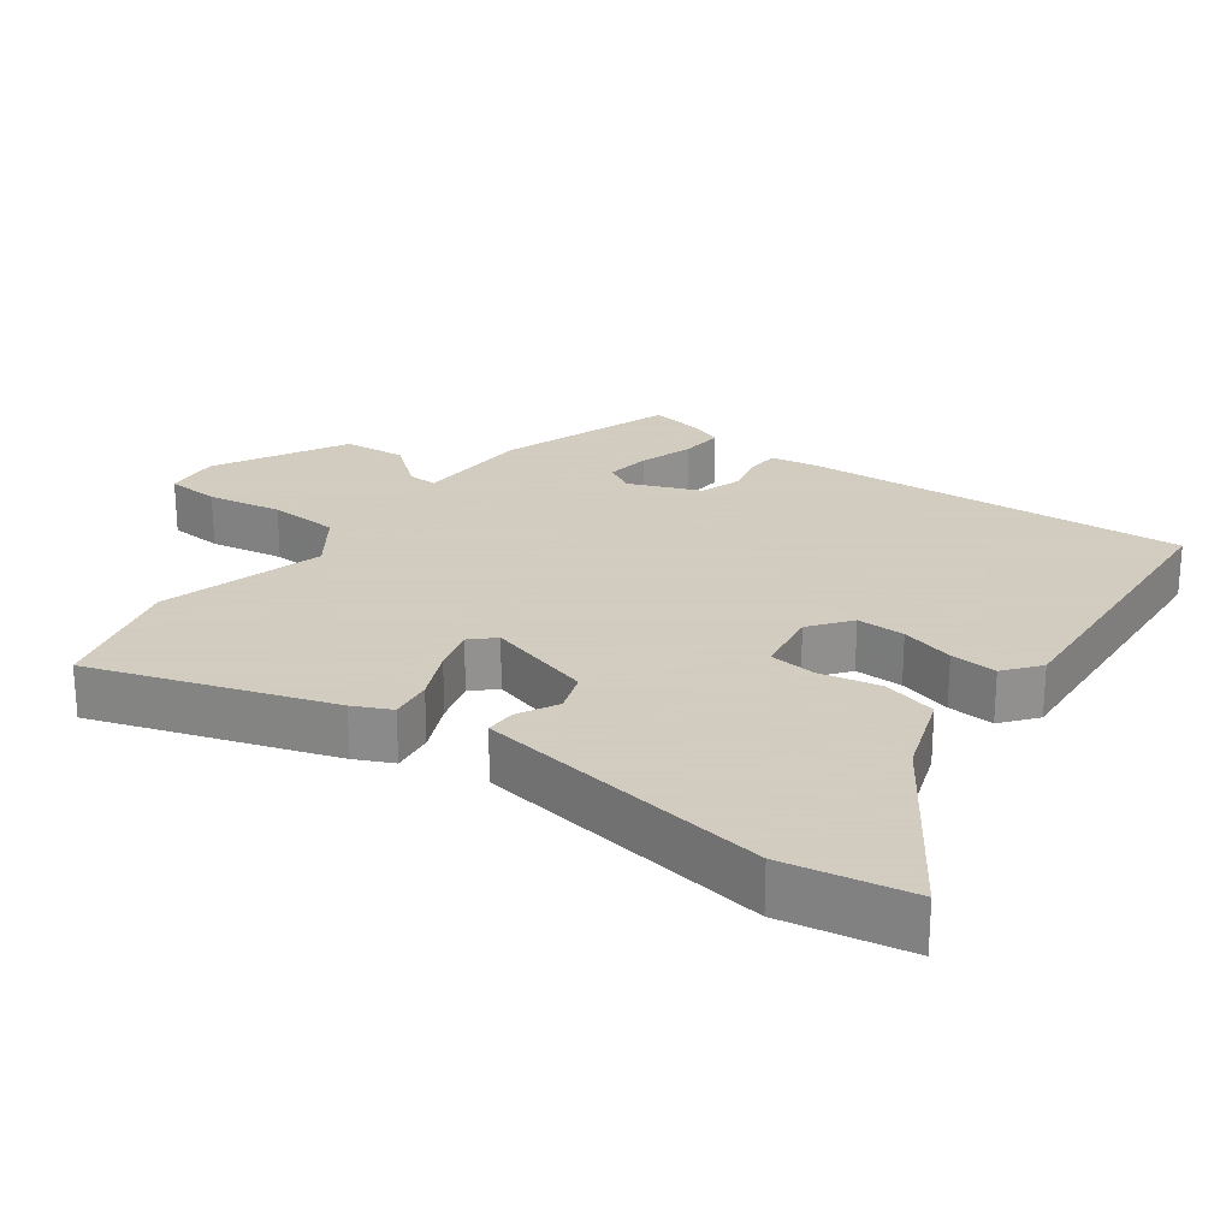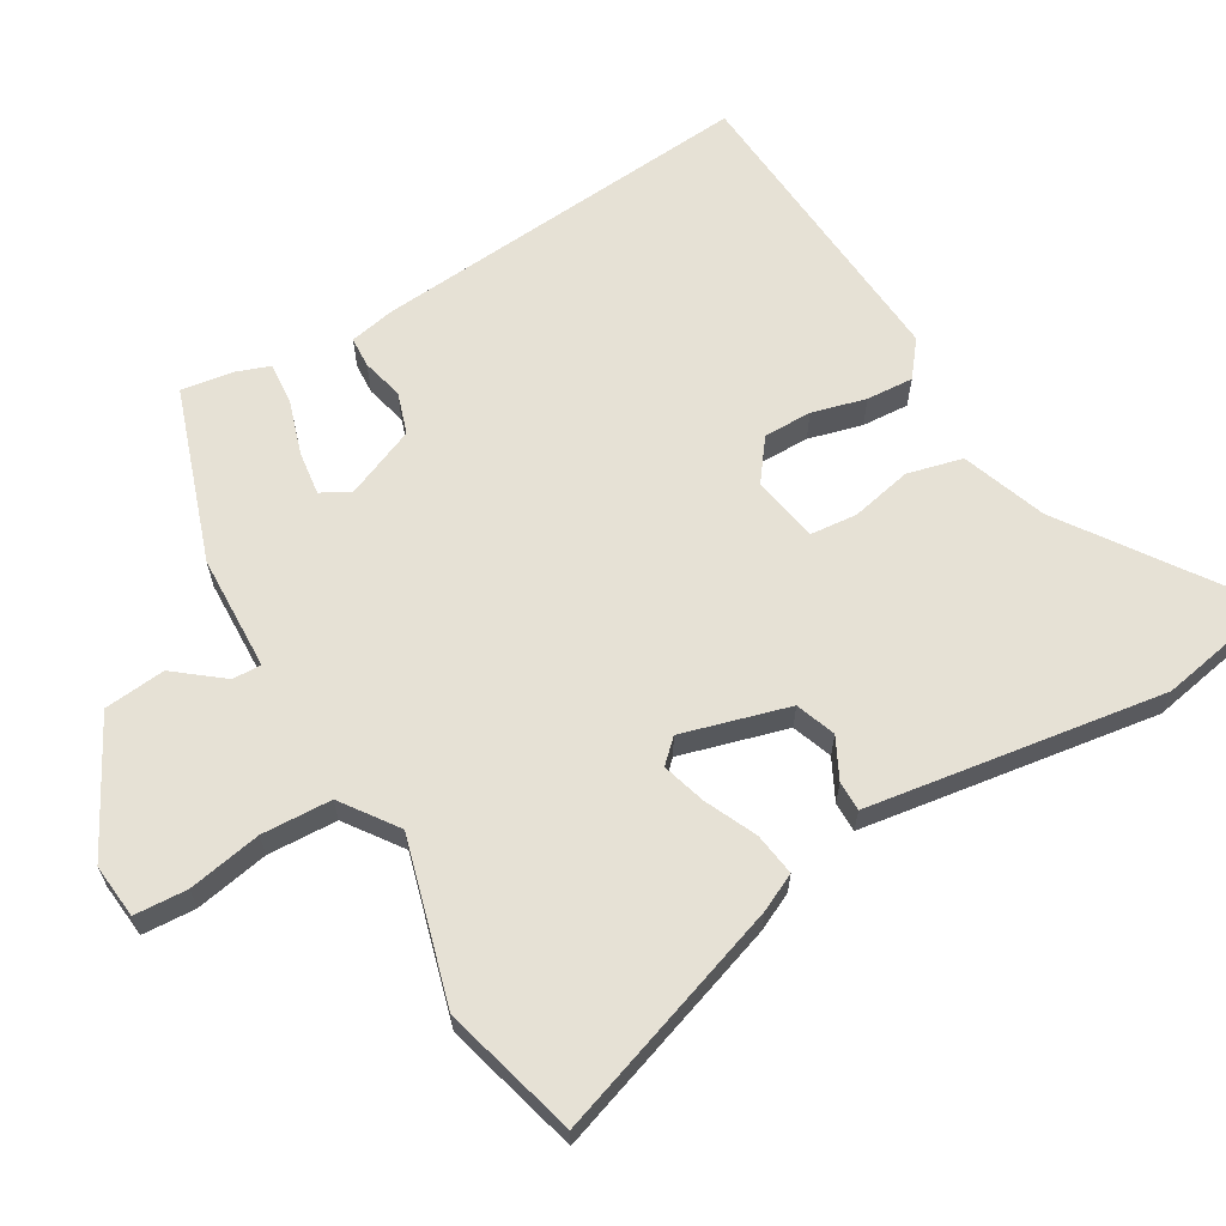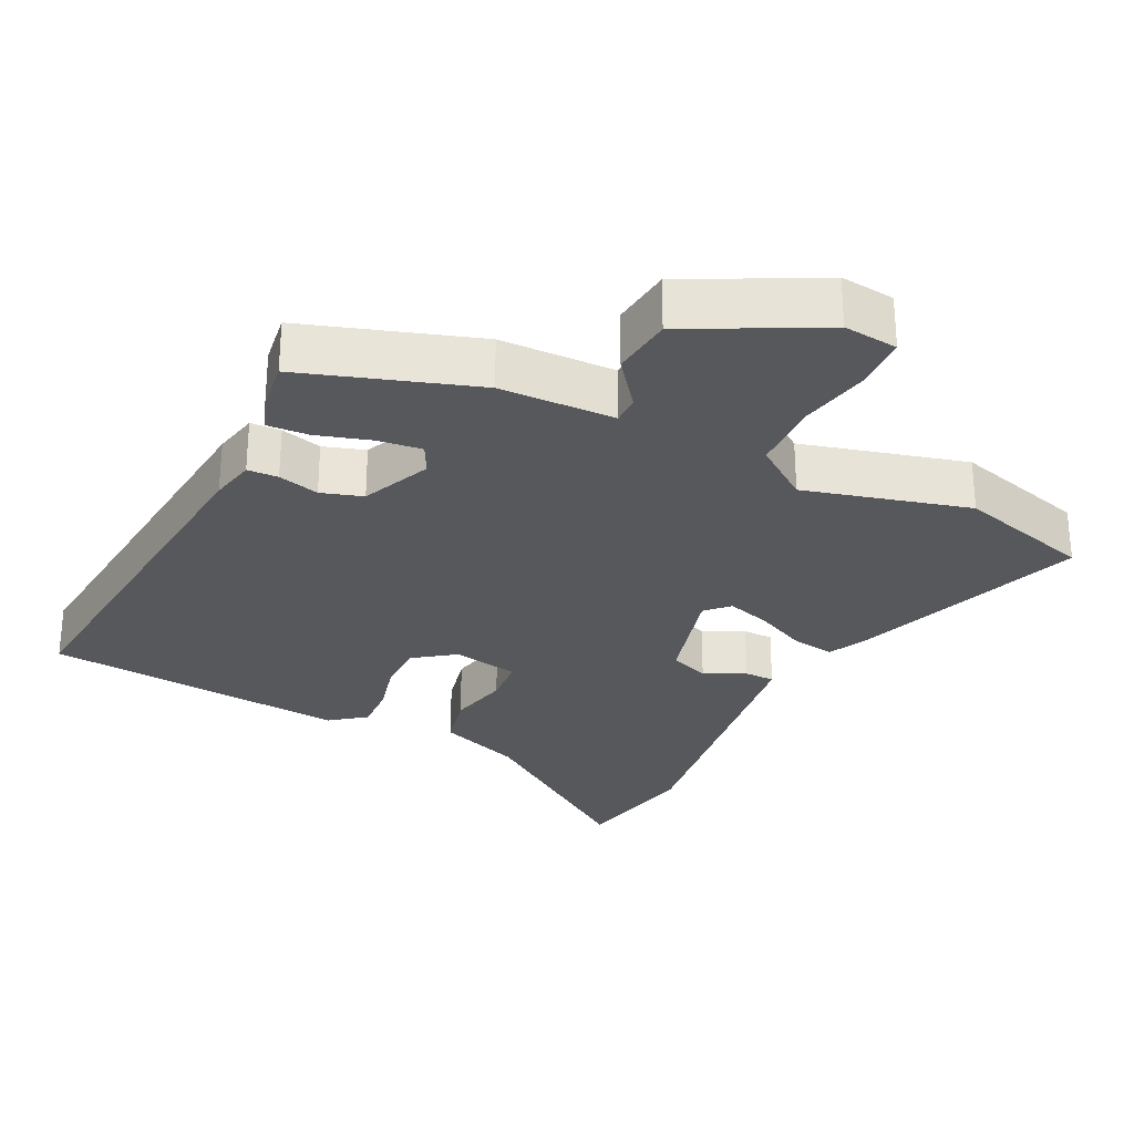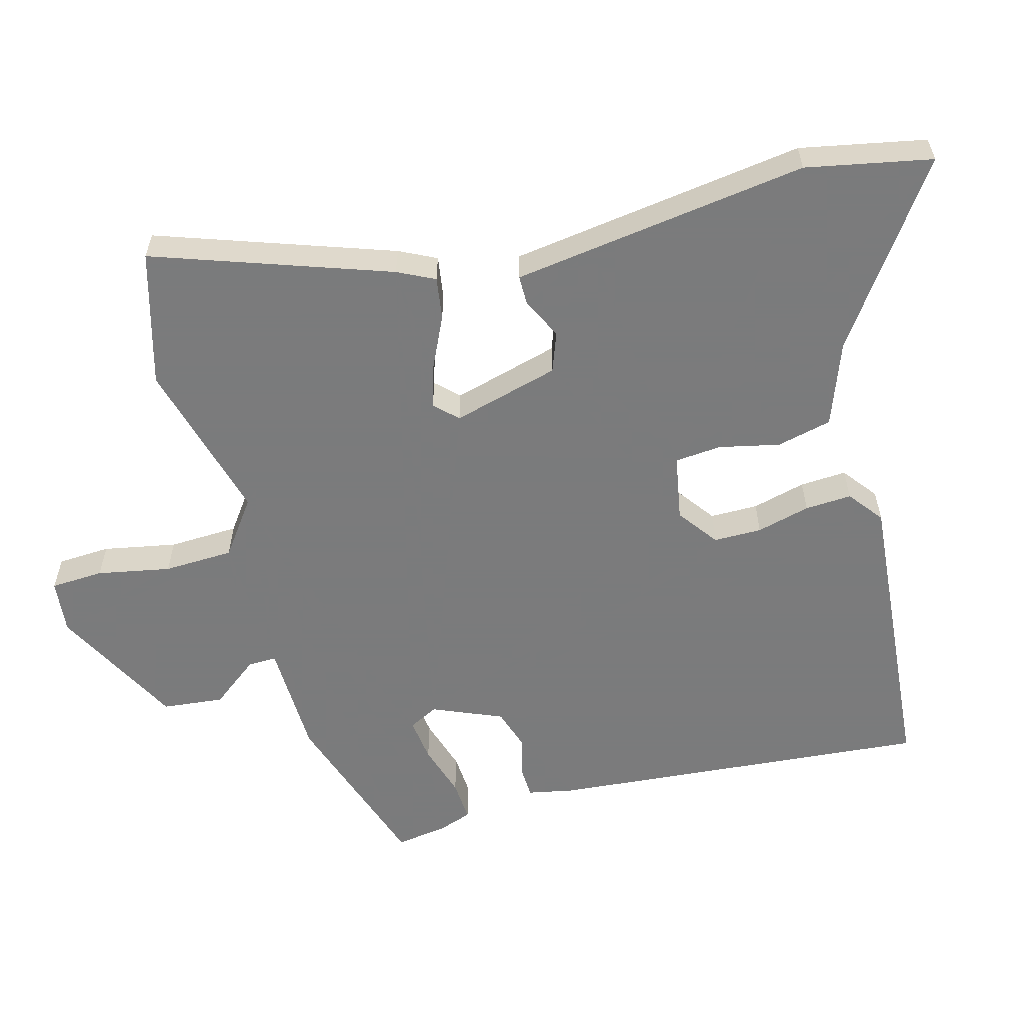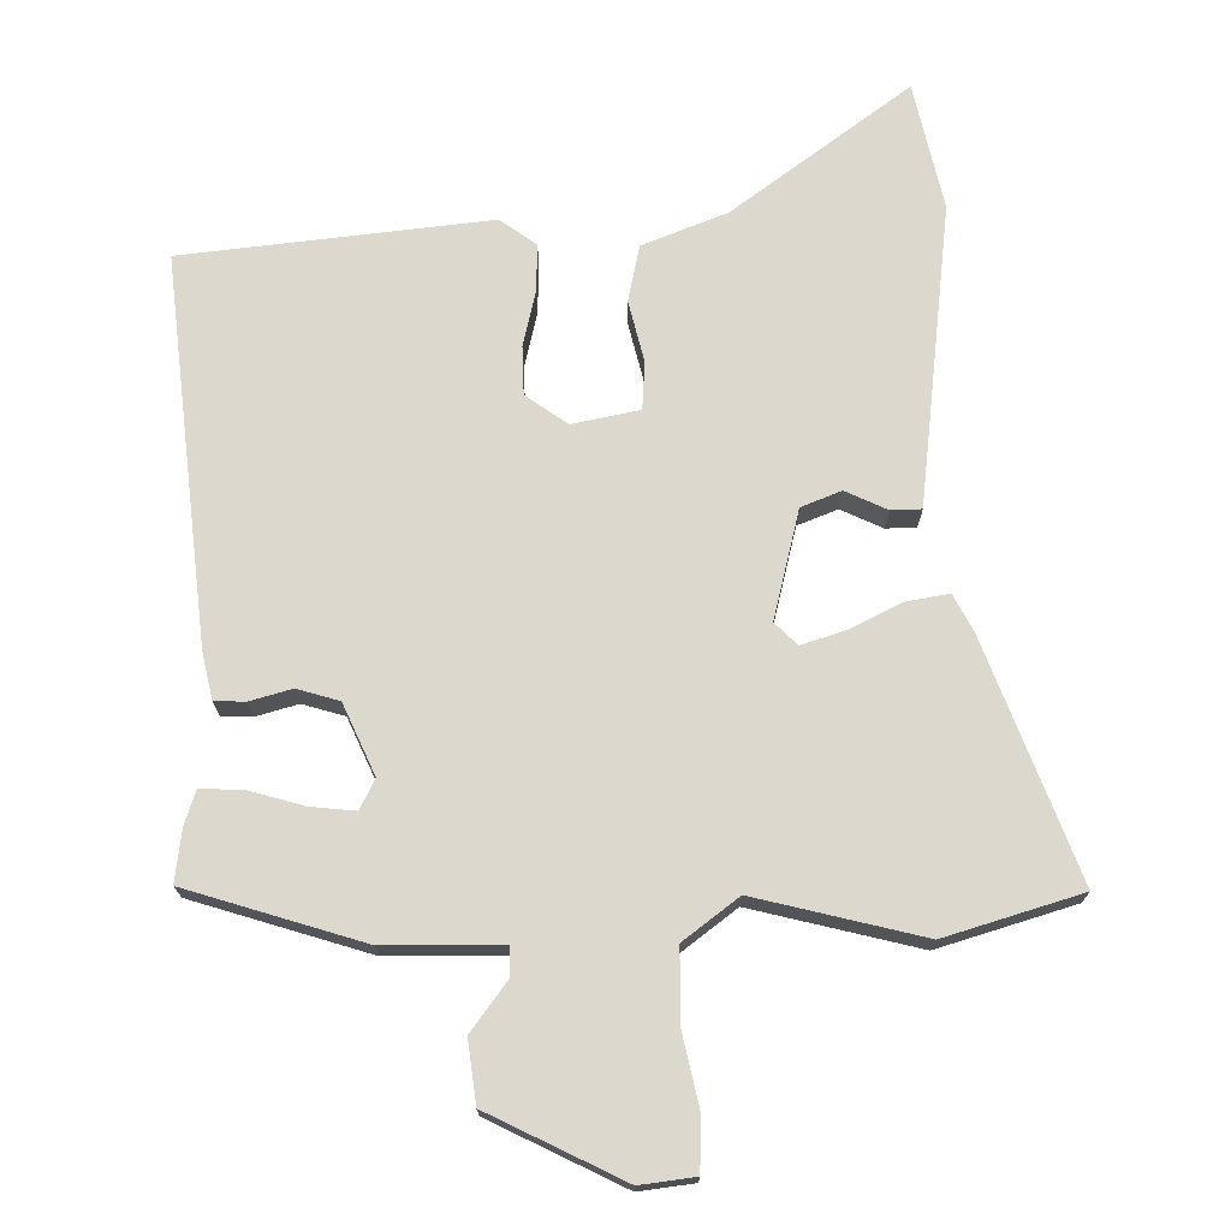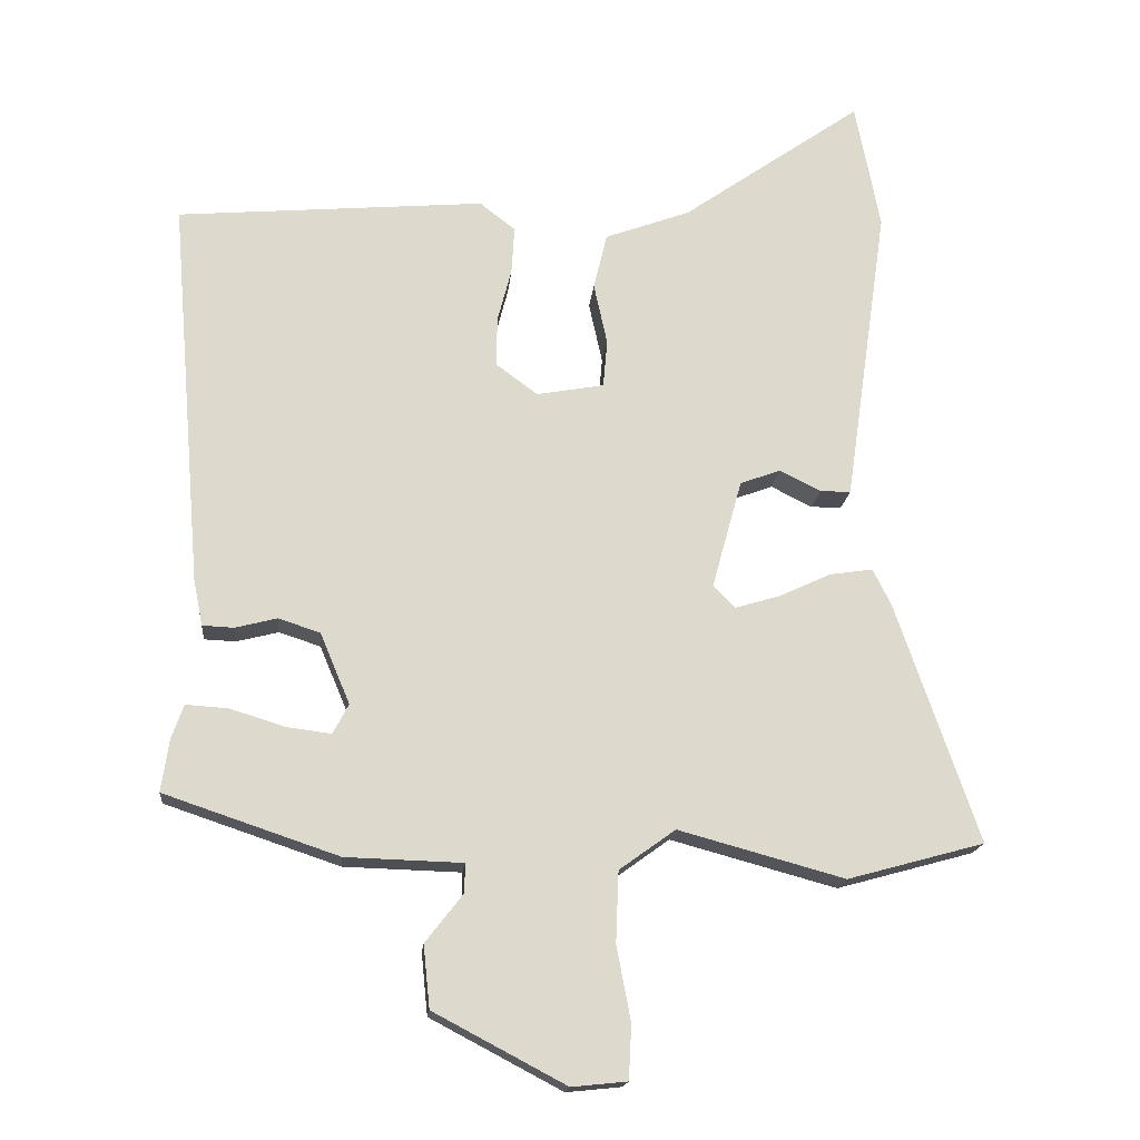
<metadata>
{"format":"obj","ext":"obj","renderer":"f3d","projection":"perspective","resolution":1024,"background":"white","views":[{"elev":24.3,"azim":-53.0,"up":"+Y"},{"elev":64.2,"azim":-120.1,"up":"+Y"},{"elev":-28.5,"azim":153.3,"up":"+Y"},{"elev":-58.4,"azim":-75.0,"up":"+Y"},{"elev":72.2,"azim":177.9,"up":"+Y"},{"elev":-17.4,"azim":174.6,"up":"+Z"}]}
</metadata>
<code>
v -0.423 0.07 -0.521
v -0.616 0.07 -0.468
v -0.5 0.07 -0.131
v -0.474 0.07 -0.078
v -0.413 0.07 -0.087
v -0.34 0.07 -0.121
v -0.277 0.07 -0.14
v -0.246 0.07 -0.108
v -0.288 0.07 0.045
v -0.345 0.07 0.066
v -0.403 0.07 0.037
v -0.446 0.07 0.037
v -0.462 0.07 0.148
v -0.507 0.07 0.462
v -0.472 0.07 0.642
v -0.218 0.07 0.464
v -0.098 0.07 0.42
v -0.079 0.07 0.341
v -0.098 0.07 0.254
v -0.092 0.07 0.187
v 0.003 0.07 0.17
v 0.061 0.07 0.213
v 0.061 0.07 0.282
v 0.041 0.07 0.359
v 0.037 0.07 0.426
v 0.087 0.07 0.465
v 0.521 0.07 0.428
v 0.475 0.07 -0.121
v 0.462 0.07 -0.186
v 0.418 0.07 -0.188
v 0.359 0.07 -0.173
v 0.3 0.07 -0.192
v 0.258 0.07 -0.292
v 0.28 0.07 -0.334
v 0.343 0.07 -0.326
v 0.42 0.07 -0.302
v 0.48 0.07 -0.298
v 0.497 0.07 -0.346
v 0.508 0.07 -0.42
v 0.262 0.07 -0.503
v 0.097 0.07 -0.508
v 0.098 0.07 -0.549
v 0.151 0.07 -0.617
v 0.142 0.07 -0.705
v -0.044 0.07 -0.803
v -0.122 0.07 -0.795
v -0.126 0.07 -0.719
v -0.106 0.07 -0.614
v -0.11 0.07 -0.514
v -0.189 0.07 -0.457
v -0.423 0 -0.521
v -0.616 0 -0.468
v -0.5 0 -0.131
v -0.474 0 -0.078
v -0.413 0 -0.087
v -0.34 0 -0.121
v -0.277 0 -0.14
v -0.246 0 -0.108
v -0.288 0 0.045
v -0.345 0 0.066
v -0.403 0 0.037
v -0.446 0 0.037
v -0.462 0 0.148
v -0.507 0 0.462
v -0.472 0 0.642
v -0.218 0 0.464
v -0.098 0 0.42
v -0.079 0 0.341
v -0.098 0 0.254
v -0.092 0 0.187
v 0.003 0 0.17
v 0.061 0 0.213
v 0.061 0 0.282
v 0.041 0 0.359
v 0.037 0 0.426
v 0.087 0 0.465
v 0.521 0 0.428
v 0.475 0 -0.121
v 0.462 0 -0.186
v 0.418 0 -0.188
v 0.359 0 -0.173
v 0.3 0 -0.192
v 0.258 0 -0.292
v 0.28 0 -0.334
v 0.343 0 -0.326
v 0.42 0 -0.302
v 0.48 0 -0.298
v 0.497 0 -0.346
v 0.508 0 -0.42
v 0.262 0 -0.503
v 0.097 0 -0.508
v 0.098 0 -0.549
v 0.151 0 -0.617
v 0.142 0 -0.705
v -0.044 0 -0.803
v -0.122 0 -0.795
v -0.126 0 -0.719
v -0.106 0 -0.614
v -0.11 0 -0.514
v -0.189 0 -0.457
f 45 46 47 48
f 45 48 49
f 42 43 44 45
f 41 42 45 49
f 40 41 49 50
f 38 39 40 50
f 35 36 37 38
f 34 35 38 50
f 28 29 30 31
f 28 31 32
f 27 28 32
f 26 27 32 33
f 23 24 25 26
f 22 23 26 33
f 16 17 18 19
f 16 19 20
f 15 16 20
f 14 15 20
f 13 14 20
f 10 11 12 13
f 9 10 13 20
f 8 9 20 21
f 3 4 5 6
f 3 6 7
f 50 1 2 3
f 33 34 50 3
f 8 21 22 33
f 7 8 33
f 3 7 33
f 98 97 96 95
f 99 98 95
f 95 94 93 92
f 99 95 92 91
f 100 99 91 90
f 100 90 89 88
f 88 87 86 85
f 100 88 85 84
f 81 80 79 78
f 82 81 78
f 82 78 77
f 83 82 77 76
f 76 75 74 73
f 83 76 73 72
f 69 68 67 66
f 70 69 66
f 70 66 65
f 70 65 64
f 70 64 63
f 63 62 61 60
f 70 63 60 59
f 71 70 59 58
f 56 55 54 53
f 57 56 53
f 53 52 51 100
f 53 100 84 83
f 83 72 71 58
f 83 58 57
f 83 57 53
f 1 51 52 2
f 2 52 53 3
f 3 53 54 4
f 4 54 55 5
f 5 55 56 6
f 6 56 57 7
f 7 57 58 8
f 8 58 59 9
f 9 59 60 10
f 10 60 61 11
f 11 61 62 12
f 12 62 63 13
f 13 63 64 14
f 14 64 65 15
f 15 65 66 16
f 16 66 67 17
f 17 67 68 18
f 18 68 69 19
f 19 69 70 20
f 20 70 71 21
f 21 71 72 22
f 22 72 73 23
f 23 73 74 24
f 24 74 75 25
f 25 75 76 26
f 26 76 77 27
f 27 77 78 28
f 28 78 79 29
f 29 79 80 30
f 30 80 81 31
f 31 81 82 32
f 32 82 83 33
f 33 83 84 34
f 34 84 85 35
f 35 85 86 36
f 36 86 87 37
f 37 87 88 38
f 38 88 89 39
f 39 89 90 40
f 40 90 91 41
f 41 91 92 42
f 42 92 93 43
f 43 93 94 44
f 44 94 95 45
f 45 95 96 46
f 46 96 97 47
f 47 97 98 48
f 48 98 99 49
f 49 99 100 50
f 50 100 51 1

</code>
